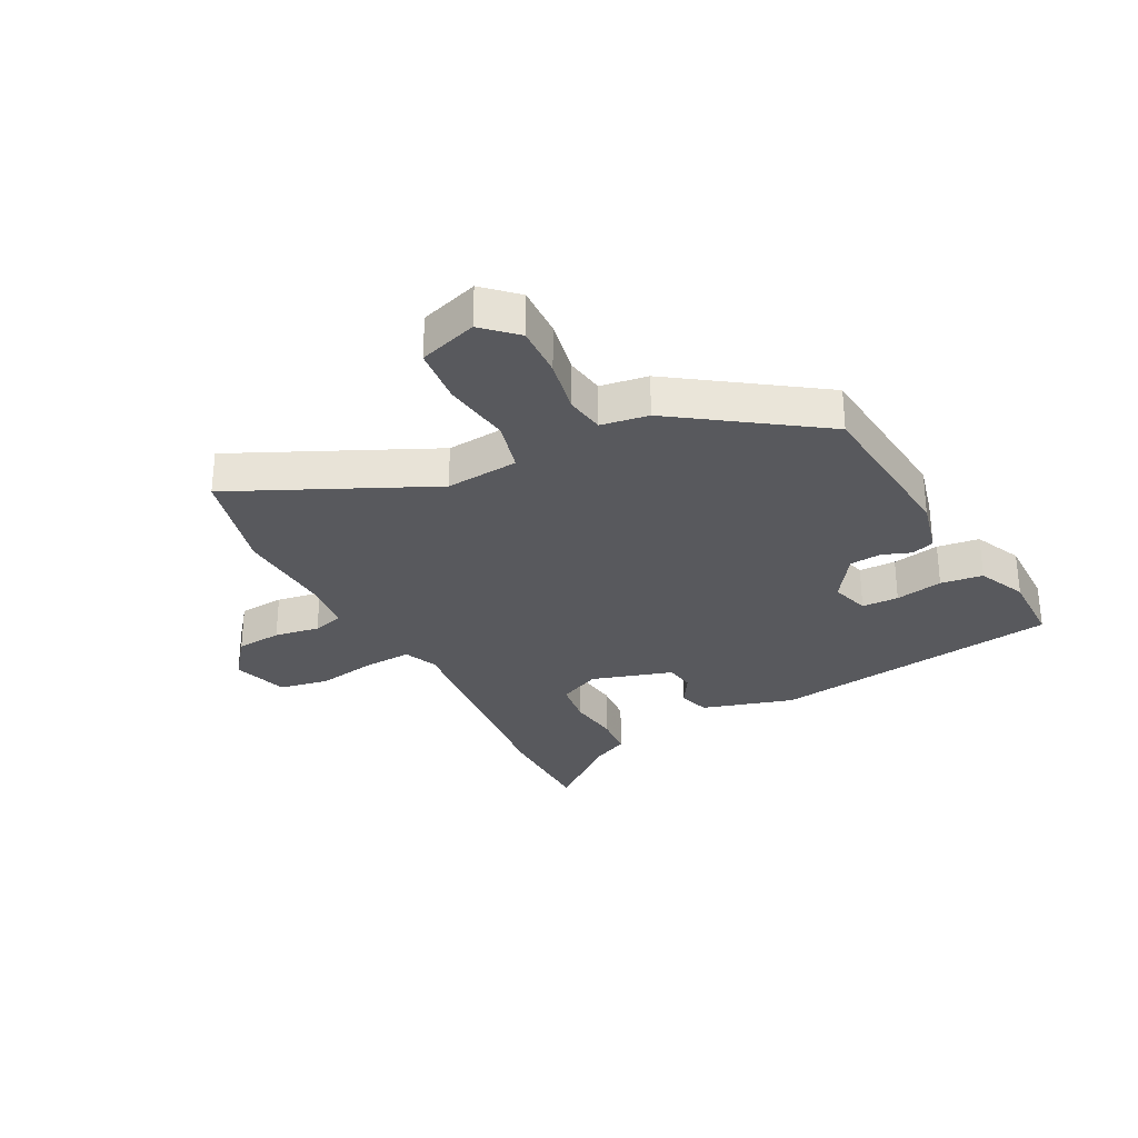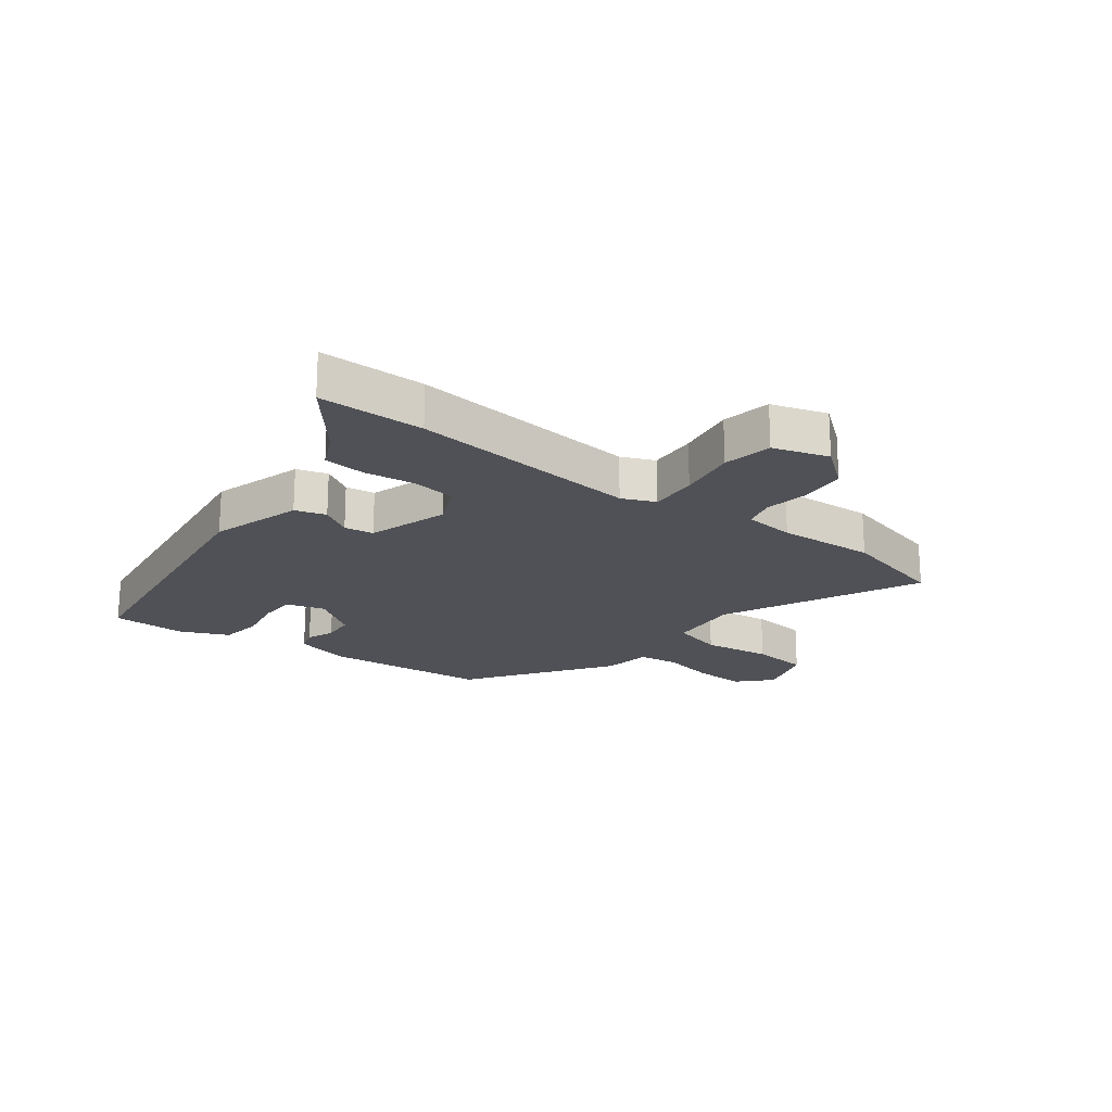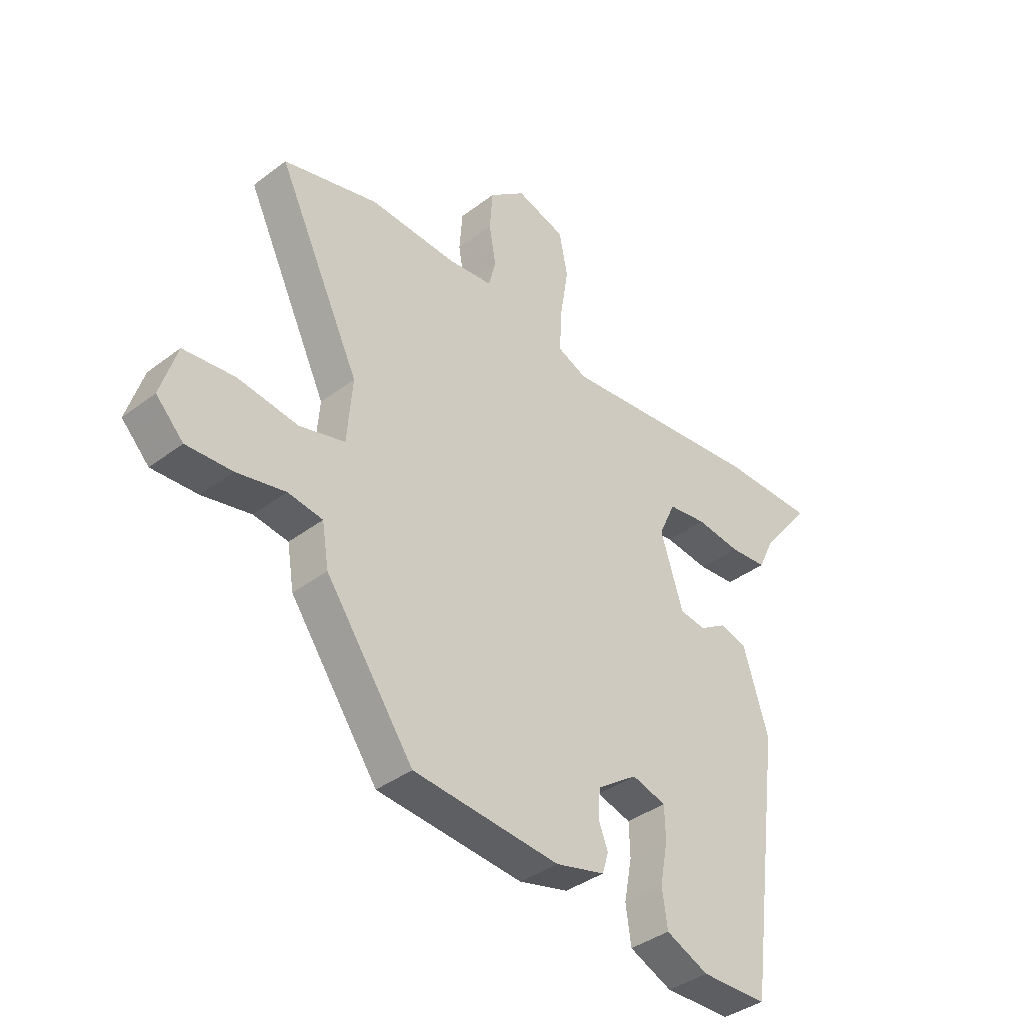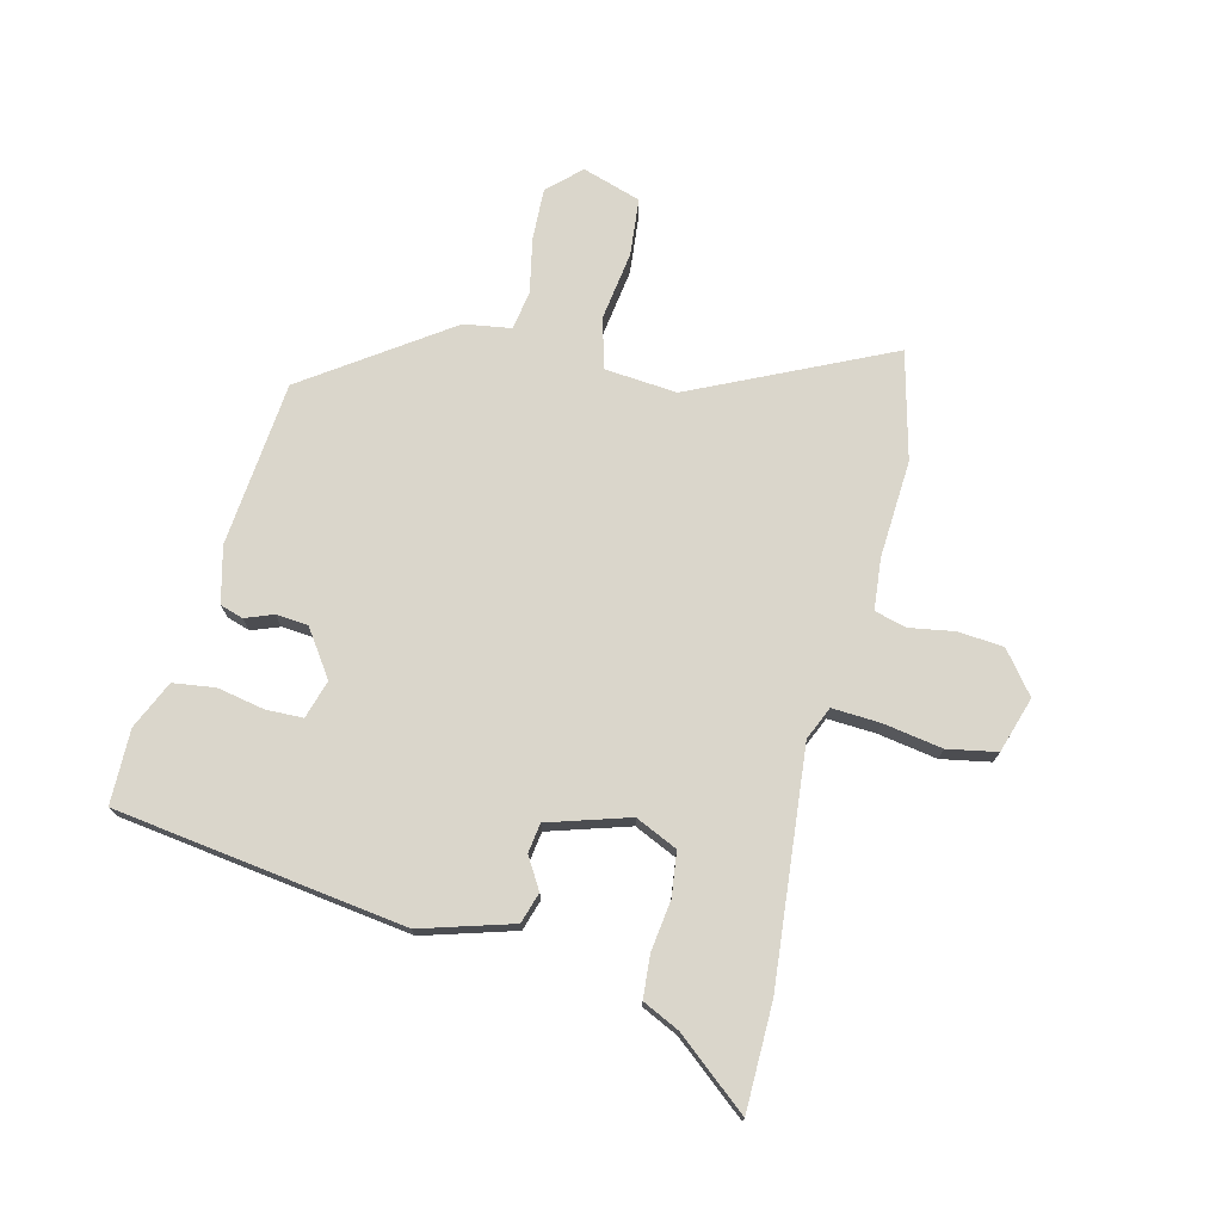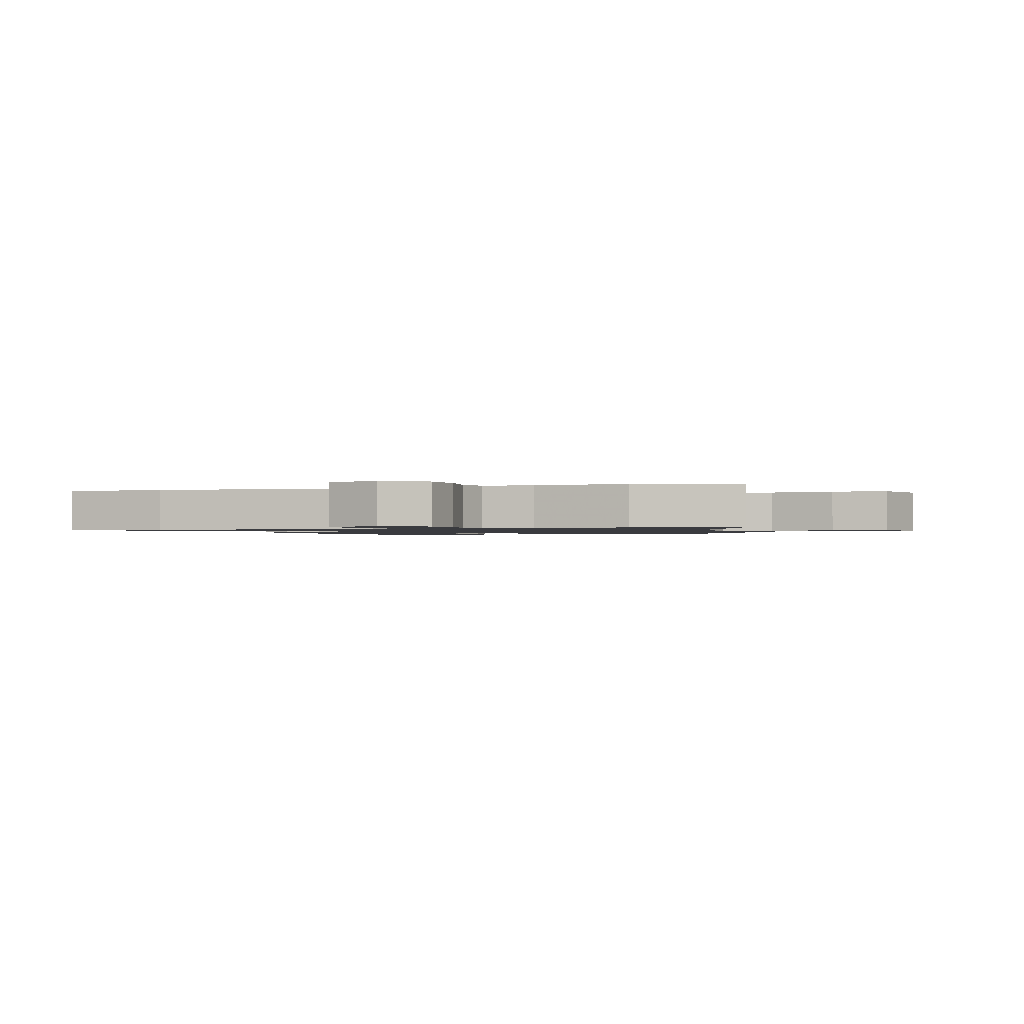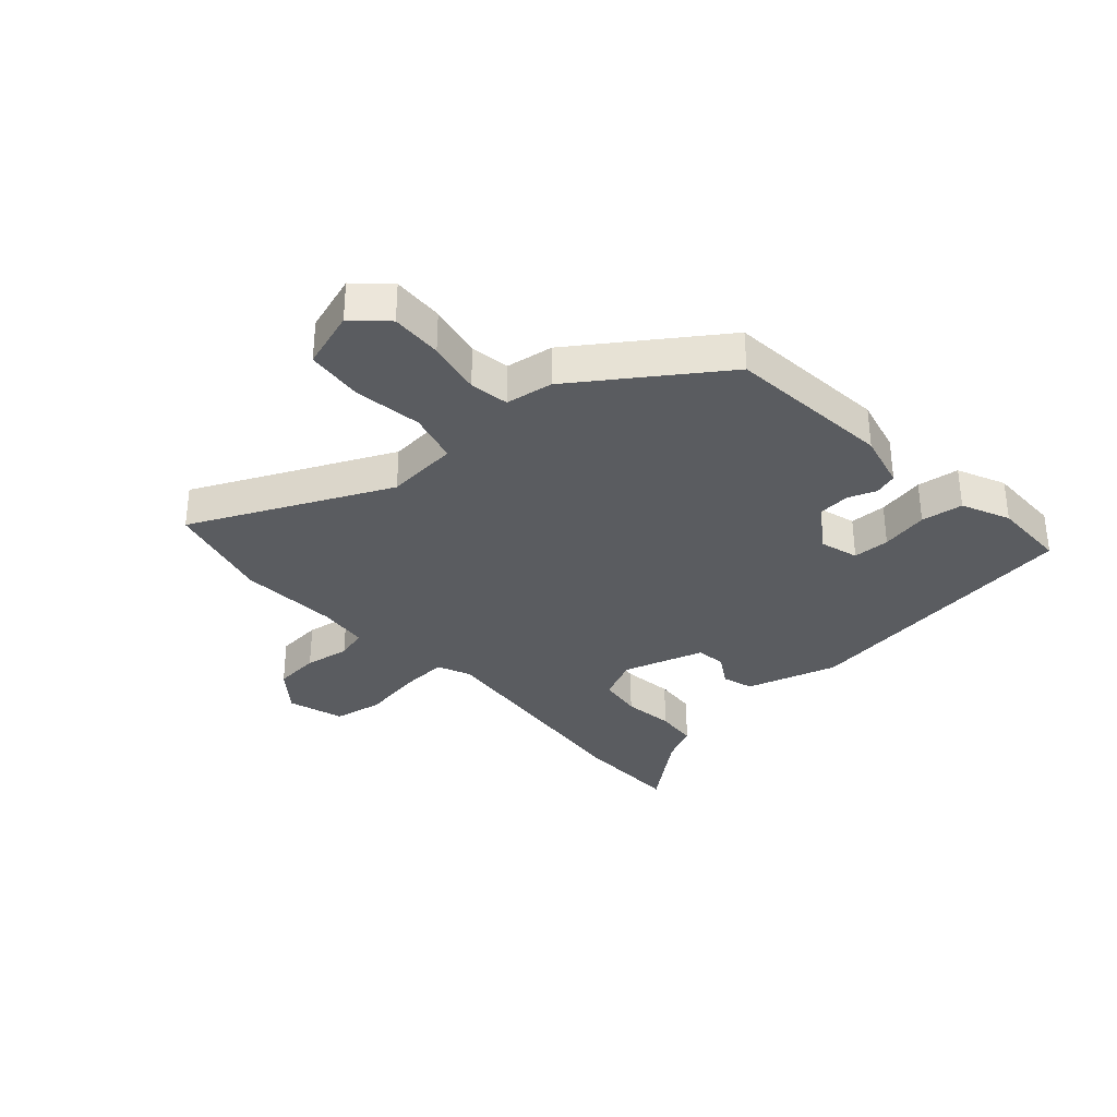
<metadata>
{"format":"obj","ext":"obj","renderer":"f3d","projection":"perspective","resolution":1024,"background":"white","views":[{"elev":-30.1,"azim":117.9,"up":"+Y"},{"elev":-20.4,"azim":-37.1,"up":"+Y"},{"elev":-38.3,"azim":133.9,"up":"+Z"},{"elev":73.9,"azim":-75.8,"up":"+Y"},{"elev":-1.2,"azim":19.7,"up":"+Y"},{"elev":-33.6,"azim":132.3,"up":"+Y"}]}
</metadata>
<code>
v 0.324 0.07 -0.459
v 0.045 0.07 -0.484
v -0.049 0.07 -0.46
v -0.061 0.07 -0.421
v -0.043 0.07 -0.374
v -0.047 0.07 -0.32
v -0.124 0.07 -0.266
v -0.189 0.07 -0.285
v -0.191 0.07 -0.347
v -0.176 0.07 -0.427
v -0.186 0.07 -0.498
v -0.267 0.07 -0.534
v -0.393 0.07 -0.532
v -0.458 0.07 -0.042
v -0.411 0.07 0.112
v -0.359 0.07 0.128
v -0.307 0.07 0.096
v -0.257 0.07 0.103
v -0.214 0.07 0.239
v -0.246 0.07 0.31
v -0.32 0.07 0.32
v -0.406 0.07 0.309
v -0.477 0.07 0.315
v -0.506 0.07 0.377
v -0.604 0.07 0.499
v -0.425 0.07 0.5
v -0.034 0.07 0.46
v 0.022 0.07 0.484
v 0.018 0.07 0.565
v 0.002 0.07 0.665
v 0.018 0.07 0.748
v 0.112 0.07 0.777
v 0.181 0.07 0.722
v 0.187 0.07 0.645
v 0.174 0.07 0.569
v 0.188 0.07 0.516
v 0.274 0.07 0.507
v 0.439 0.07 0.516
v 0.62 0.07 0.469
v 0.462 0.07 0.138
v 0.472 0.07 0.015
v 0.558 0.07 -0.008
v 0.673 0.07 0.008
v 0.77 0.07 -0.002
v 0.801 0.07 -0.101
v 0.749 0.07 -0.155
v 0.662 0.07 -0.151
v 0.57 0.07 -0.132
v 0.504 0.07 -0.142
v 0.491 0.07 -0.222
v 0.324 0 -0.459
v 0.045 0 -0.484
v -0.049 0 -0.46
v -0.061 0 -0.421
v -0.043 0 -0.374
v -0.047 0 -0.32
v -0.124 0 -0.266
v -0.189 0 -0.285
v -0.191 0 -0.347
v -0.176 0 -0.427
v -0.186 0 -0.498
v -0.267 0 -0.534
v -0.393 0 -0.532
v -0.458 0 -0.042
v -0.411 0 0.112
v -0.359 0 0.128
v -0.307 0 0.096
v -0.257 0 0.103
v -0.214 0 0.239
v -0.246 0 0.31
v -0.32 0 0.32
v -0.406 0 0.309
v -0.477 0 0.315
v -0.506 0 0.377
v -0.604 0 0.499
v -0.425 0 0.5
v -0.034 0 0.46
v 0.022 0 0.484
v 0.018 0 0.565
v 0.002 0 0.665
v 0.018 0 0.748
v 0.112 0 0.777
v 0.181 0 0.722
v 0.187 0 0.645
v 0.174 0 0.569
v 0.188 0 0.516
v 0.274 0 0.507
v 0.439 0 0.516
v 0.62 0 0.469
v 0.462 0 0.138
v 0.472 0 0.015
v 0.558 0 -0.008
v 0.673 0 0.008
v 0.77 0 -0.002
v 0.801 0 -0.101
v 0.749 0 -0.155
v 0.662 0 -0.151
v 0.57 0 -0.132
v 0.504 0 -0.142
v 0.491 0 -0.222
f 49 50 1 2
f 45 46 47 48
f 43 44 45 48
f 42 43 48 49
f 41 42 49 2
f 37 38 39 40
f 36 37 40 41
f 32 33 34 35
f 32 35 36
f 29 30 31 32
f 28 29 32 36
f 27 28 36 41
f 24 25 26 27
f 21 22 23 24
f 20 21 24 27
f 19 20 27 41
f 14 15 16 17
f 14 17 18
f 13 14 18
f 9 10 11 12
f 8 9 12 13
f 2 3 4 5
f 2 5 6
f 41 2 6
f 19 41 6 7
f 8 13 18 19
f 7 8 19
f 52 51 100 99
f 98 97 96 95
f 98 95 94 93
f 99 98 93 92
f 52 99 92 91
f 90 89 88 87
f 91 90 87 86
f 85 84 83 82
f 86 85 82
f 82 81 80 79
f 86 82 79 78
f 91 86 78 77
f 77 76 75 74
f 74 73 72 71
f 77 74 71 70
f 91 77 70 69
f 67 66 65 64
f 68 67 64
f 68 64 63
f 62 61 60 59
f 63 62 59 58
f 55 54 53 52
f 56 55 52
f 56 52 91
f 57 56 91 69
f 69 68 63 58
f 69 58 57
f 1 51 52 2
f 2 52 53 3
f 3 53 54 4
f 4 54 55 5
f 5 55 56 6
f 6 56 57 7
f 7 57 58 8
f 8 58 59 9
f 9 59 60 10
f 10 60 61 11
f 11 61 62 12
f 12 62 63 13
f 13 63 64 14
f 14 64 65 15
f 15 65 66 16
f 16 66 67 17
f 17 67 68 18
f 18 68 69 19
f 19 69 70 20
f 20 70 71 21
f 21 71 72 22
f 22 72 73 23
f 23 73 74 24
f 24 74 75 25
f 25 75 76 26
f 26 76 77 27
f 27 77 78 28
f 28 78 79 29
f 29 79 80 30
f 30 80 81 31
f 31 81 82 32
f 32 82 83 33
f 33 83 84 34
f 34 84 85 35
f 35 85 86 36
f 36 86 87 37
f 37 87 88 38
f 38 88 89 39
f 39 89 90 40
f 40 90 91 41
f 41 91 92 42
f 42 92 93 43
f 43 93 94 44
f 44 94 95 45
f 45 95 96 46
f 46 96 97 47
f 47 97 98 48
f 48 98 99 49
f 49 99 100 50
f 50 100 51 1

</code>
